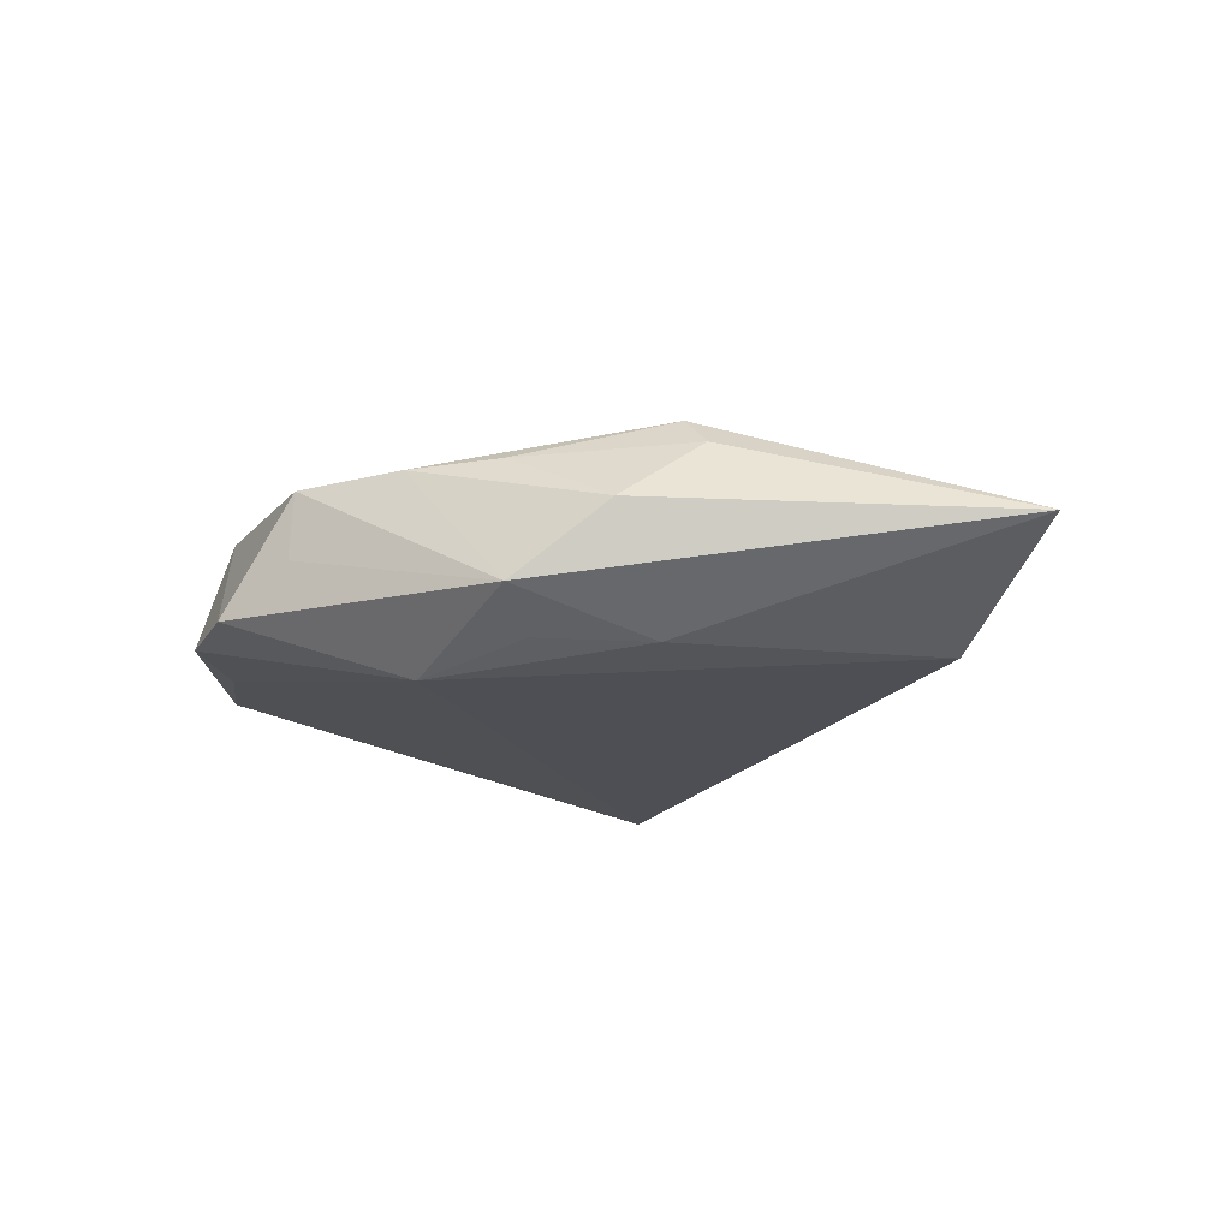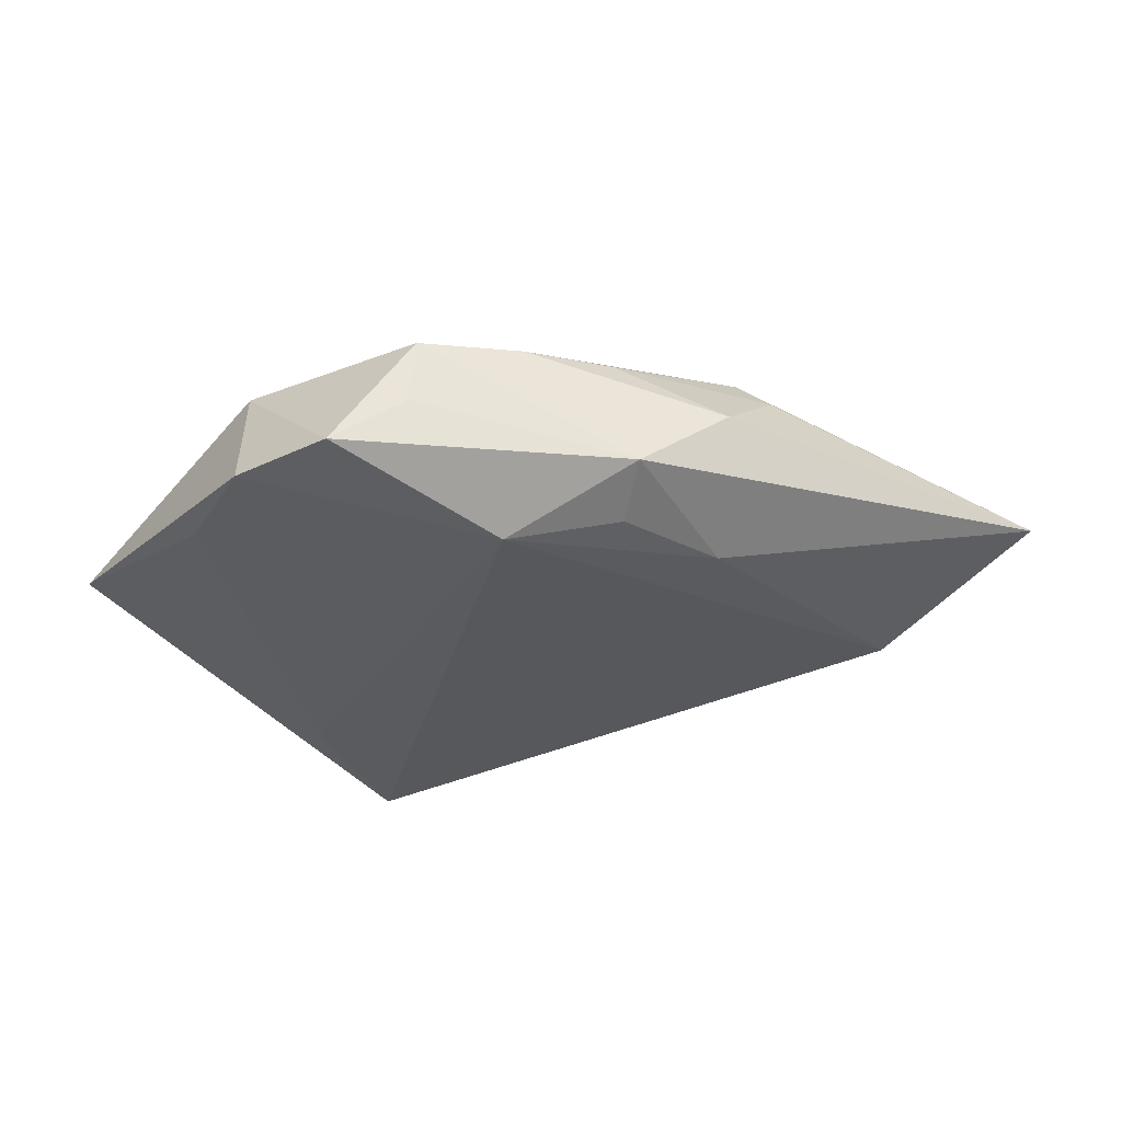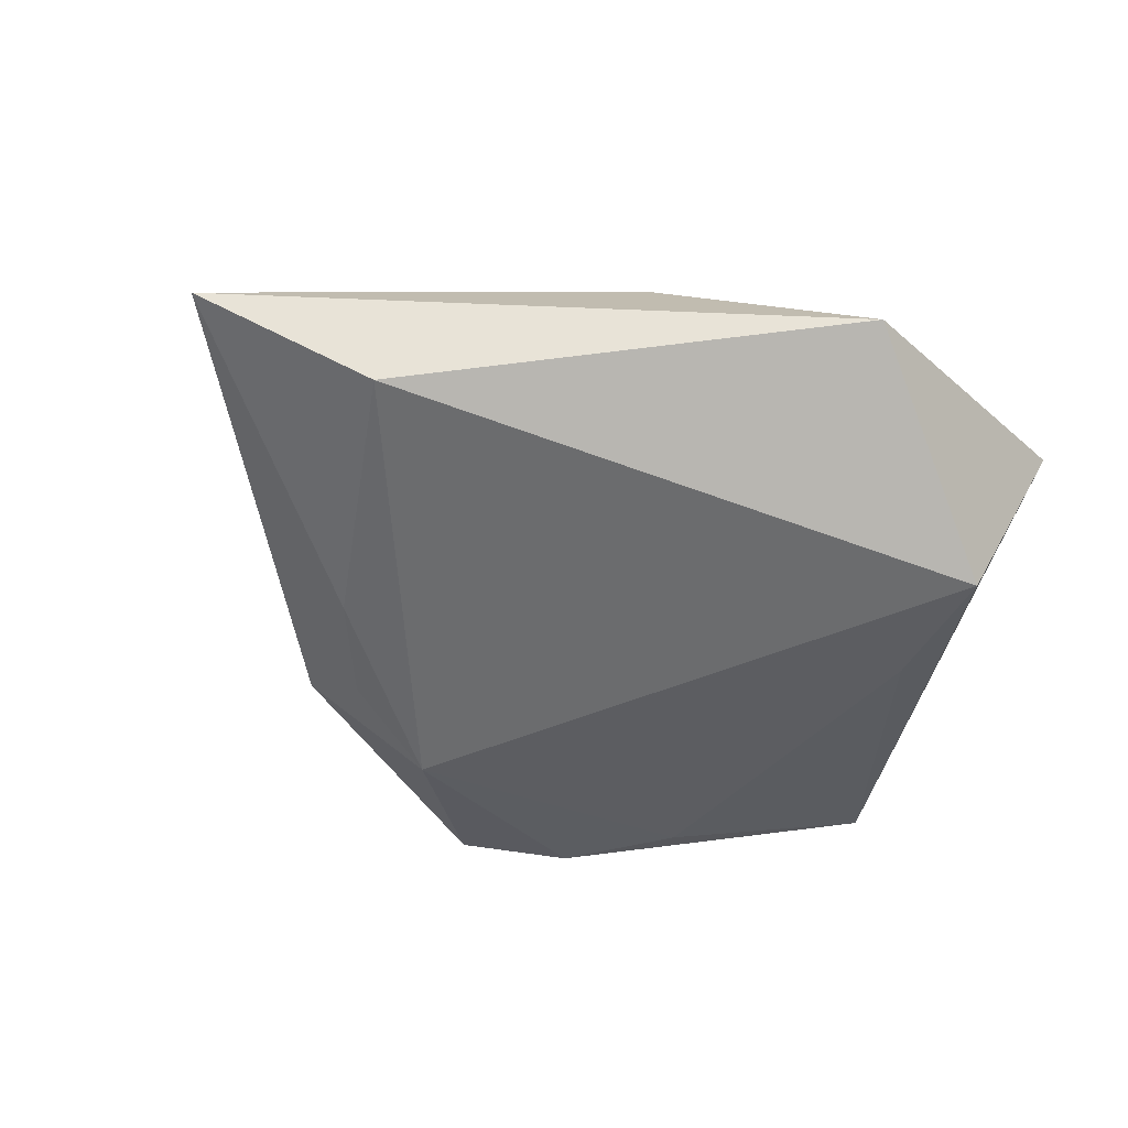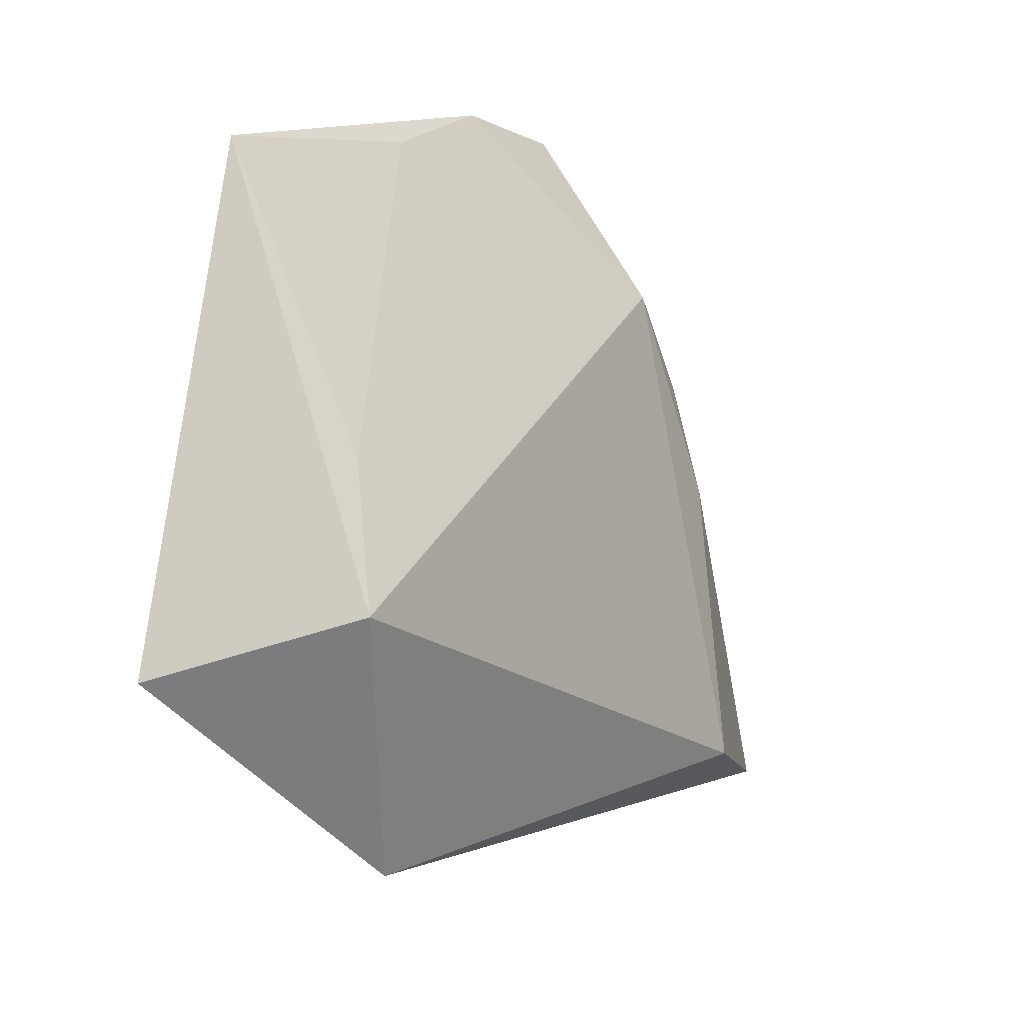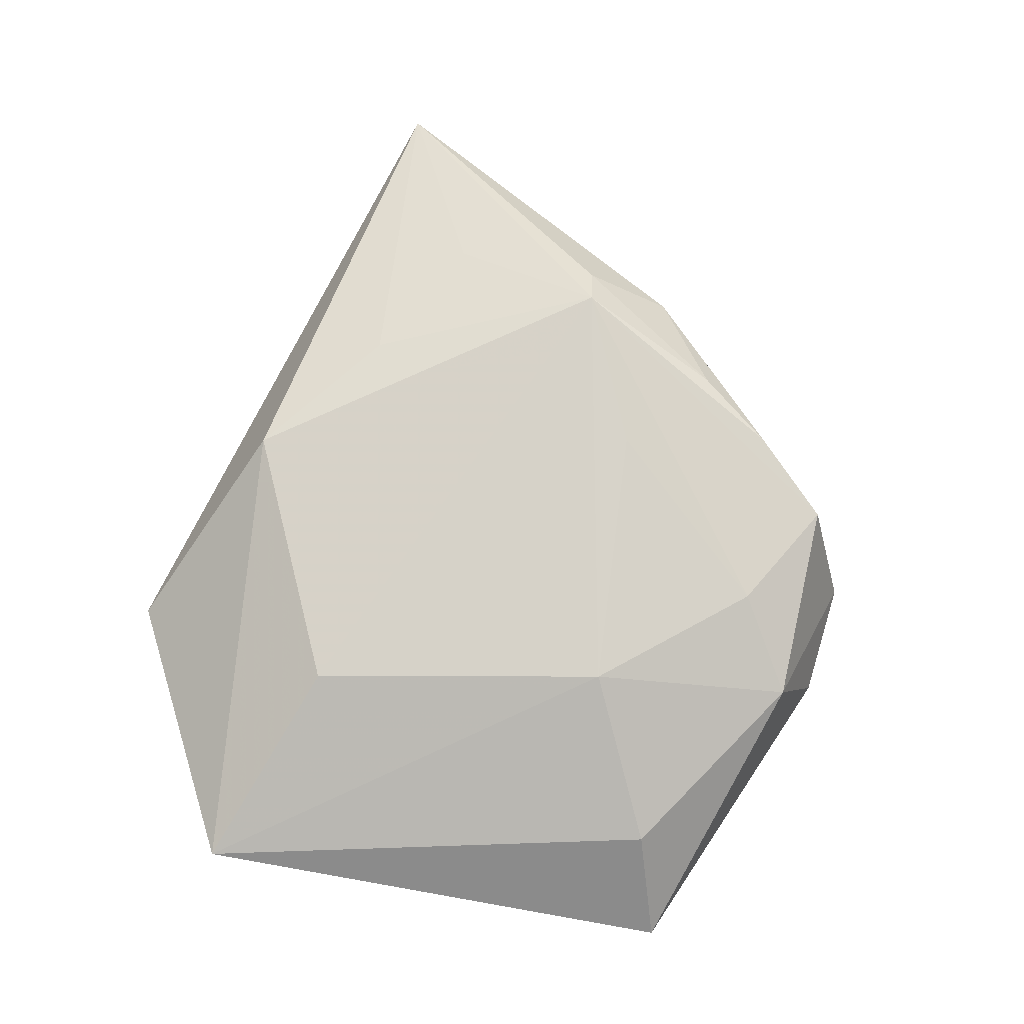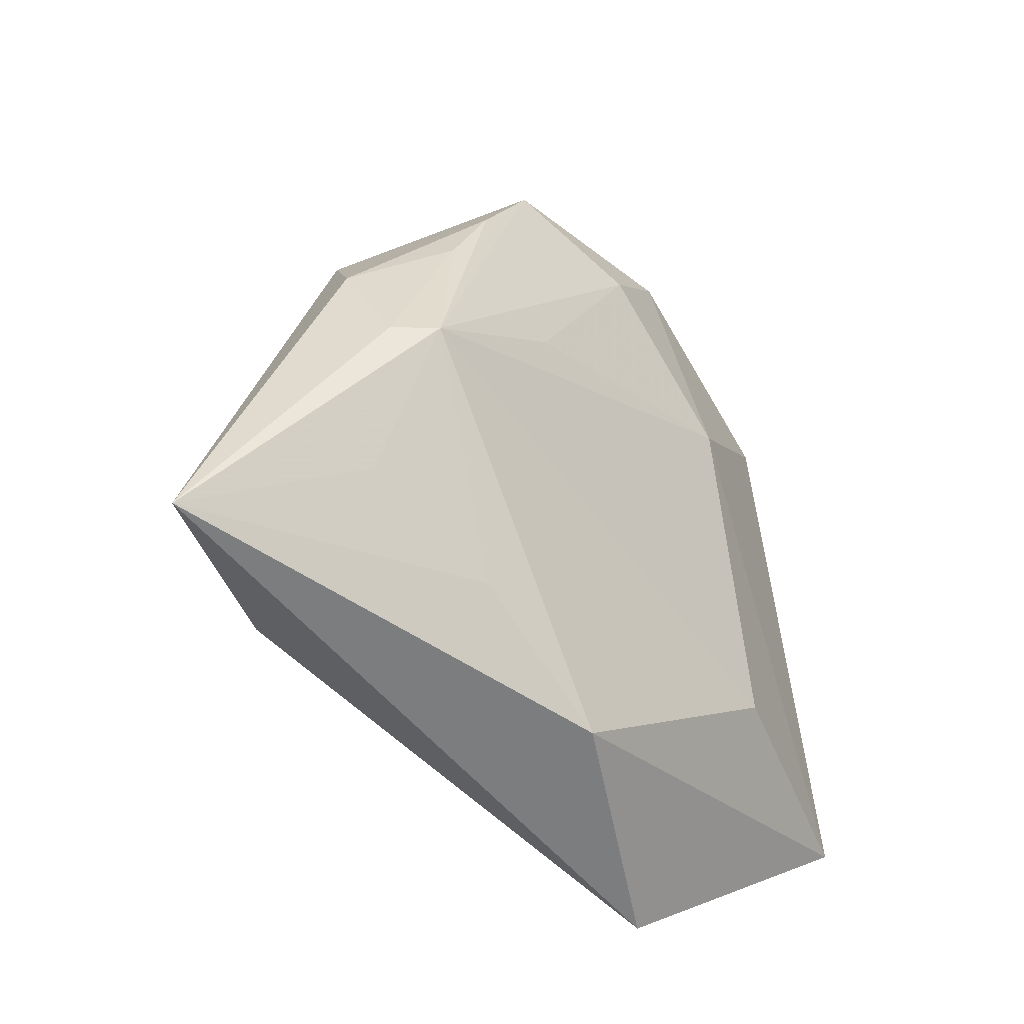
<metadata>
{"format":"obj","ext":"obj","renderer":"f3d","projection":"perspective","resolution":1024,"background":"white","views":[{"elev":-16.3,"azim":-115.5,"up":"+Z"},{"elev":-29.1,"azim":-148.3,"up":"+Z"},{"elev":-50.7,"azim":-19.1,"up":"+Z"},{"elev":-16.7,"azim":126.7,"up":"+Y"},{"elev":79.2,"azim":100.8,"up":"+Z"},{"elev":-31.4,"azim":-50.2,"up":"+Y"}]}
</metadata>
<code>
v -0.012 0.03936 -0.0009
v 0.03118 0.02437 0.006498
v -0.03319 0.006234 0.01192
v -0.02046 0.03065 0.007128
v 0.03335 -0.02115 -0.01388
v 0.03214 -0.004768 -0.01098
v -0.03683 0.01549 0.001655
v -0.01248 0.03903 0.00619
v -0.03616 -0.02287 -0.009541
v -0.01608 0.01378 0.01206
v 0.01044 0.03825 0.007302
v -0.0228 -0.01876 0.009722
v -0.02658 0.0224 0.007707
v -0.007815 -0.03028 0.01111
v 0.0419 0.02812 -0.002038
v -0.01572 0.02694 -0.01264
v 6.809e-05 0.03175 0.01049
v -0.03713 0.005729 0.008513
v -0.005357 0.04425 -0.006074
v -0.03088 0.007755 -0.01021
v 0.01437 -0.04193 -0.000346
v 0.01343 0.01558 0.01304
v 0.04262 -0.02634 0.006702
v -0.02601 0.01952 -0.009942
v -0.03731 -0.01093 0.007265
v -0.03061 0.02406 -0.006161
v 0.01952 0.03508 -0.005314
v -0.05636 -0.02107 -0.0004115
v 0.00767 0.04285 -0.005663
v 0.01966 -0.01743 0.0131
f 5 15 23
f 22 23 2
f 23 15 2
f 30 23 22
f 30 14 23
f 3 30 22
f 14 30 3
f 23 14 21
f 21 5 23
f 9 5 21
f 11 2 15
f 22 2 11
f 9 21 28
f 28 21 14
f 29 11 15
f 19 11 29
f 15 27 29
f 19 1 8
f 8 11 19
f 14 3 12
f 12 28 14
f 15 5 6
f 6 27 15
f 26 8 1
f 26 1 19
f 10 3 22
f 22 11 17
f 11 8 17
f 17 10 22
f 17 8 3
f 3 10 17
f 3 28 25
f 25 12 3
f 28 12 25
f 9 28 20
f 28 26 20
f 20 26 24
f 16 29 27
f 27 6 16
f 16 6 5
f 19 29 16
f 16 20 24
f 16 5 9
f 9 20 16
f 16 26 19
f 24 26 16
f 7 26 28
f 18 28 3
f 18 7 28
f 13 18 3
f 7 18 13
f 8 26 4
f 26 7 4
f 7 13 4
f 3 8 4
f 4 13 3

</code>
